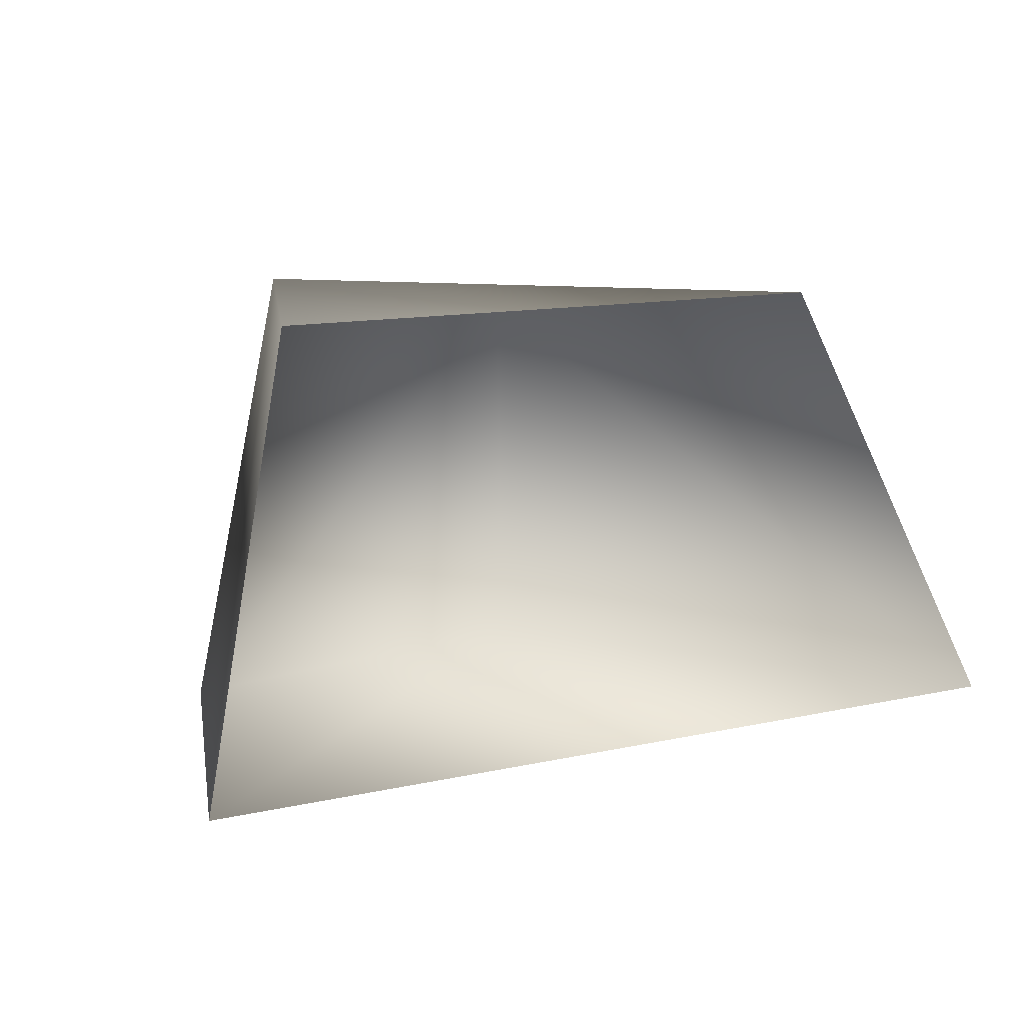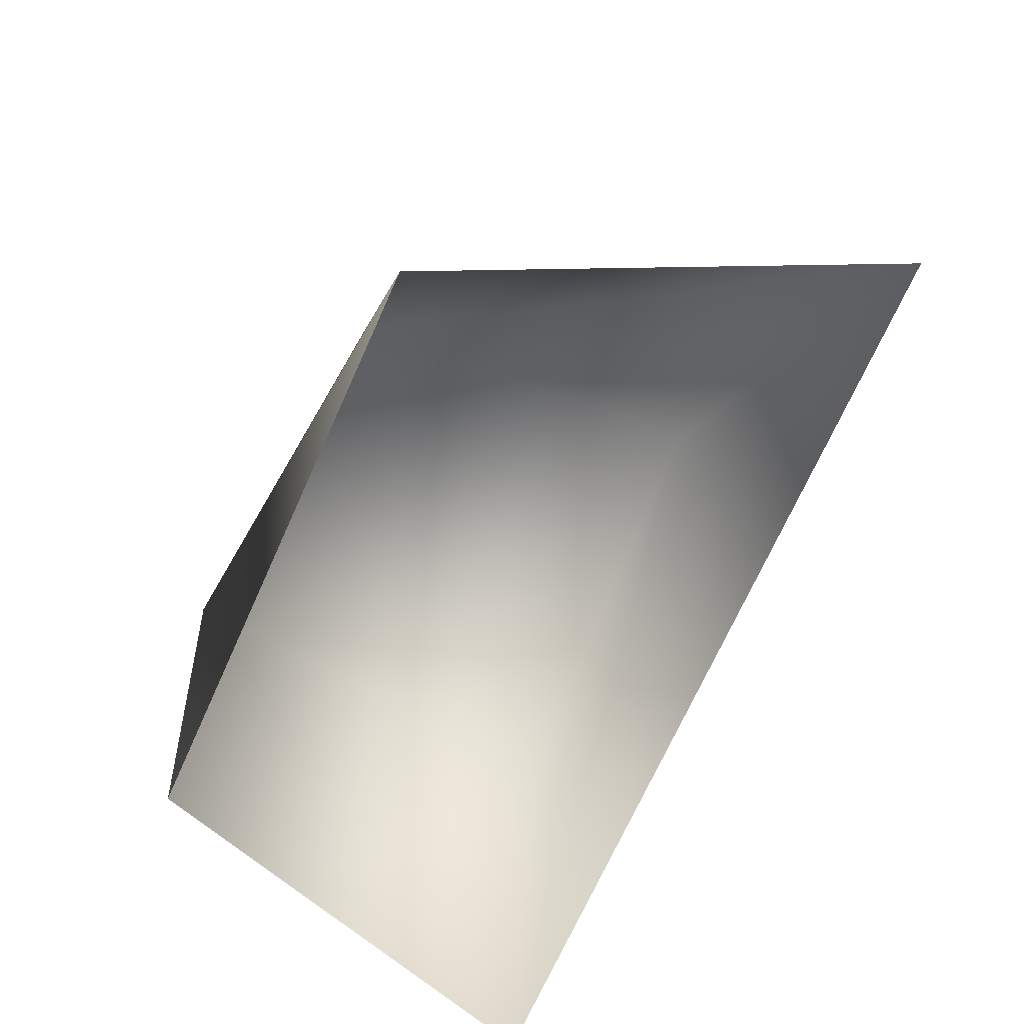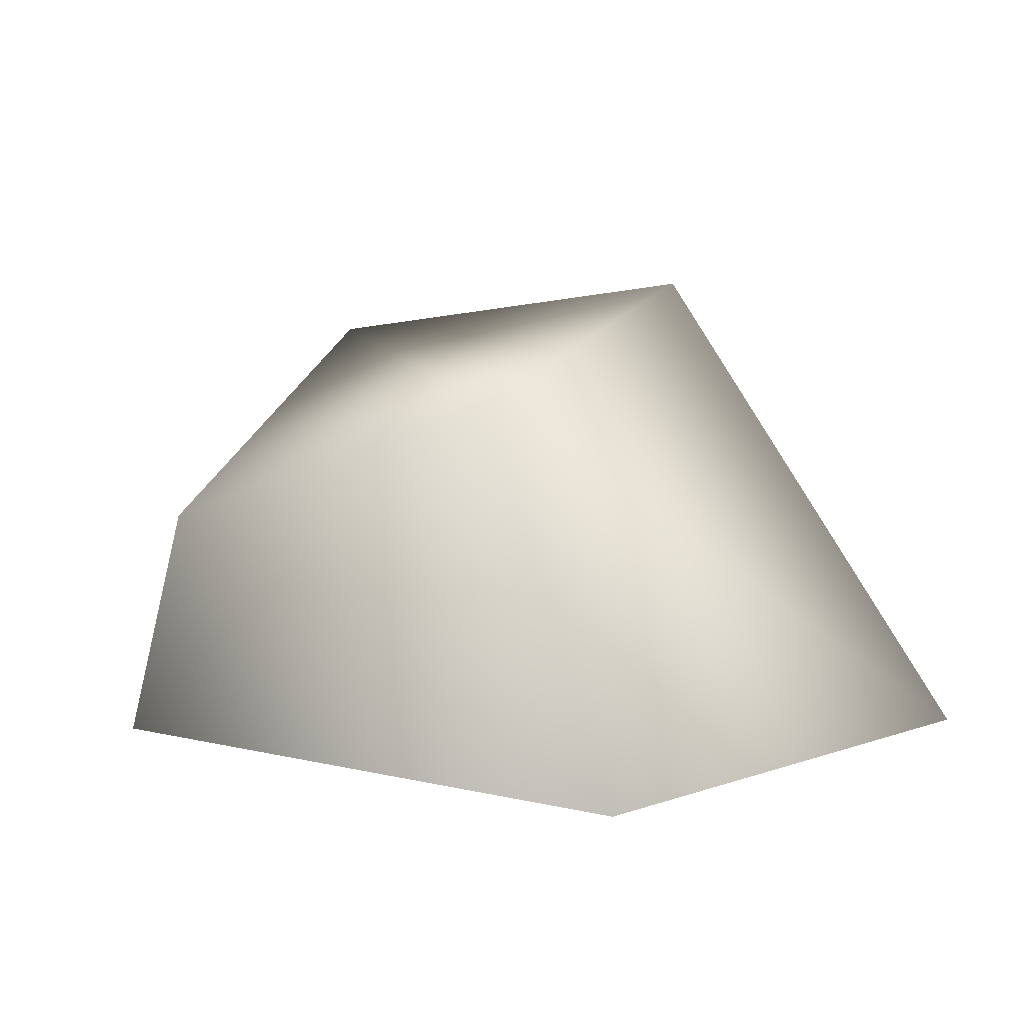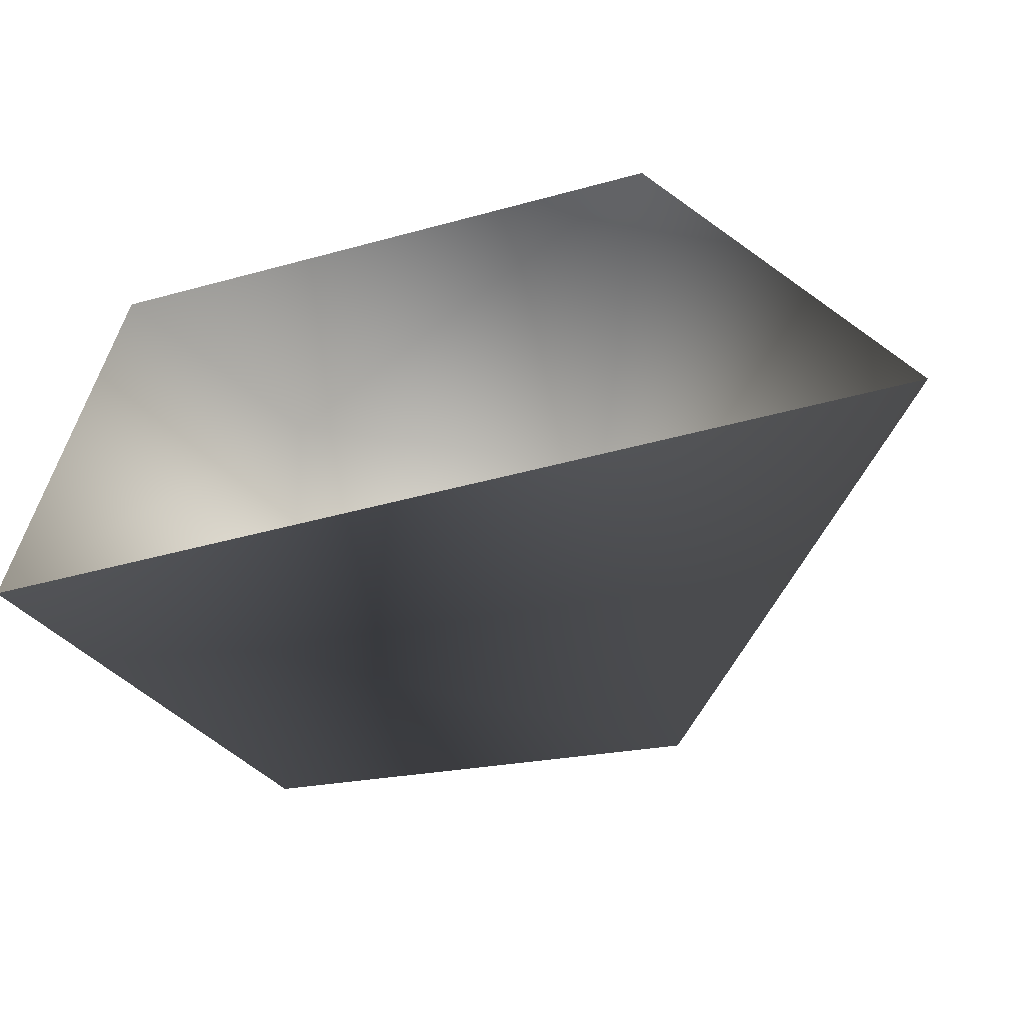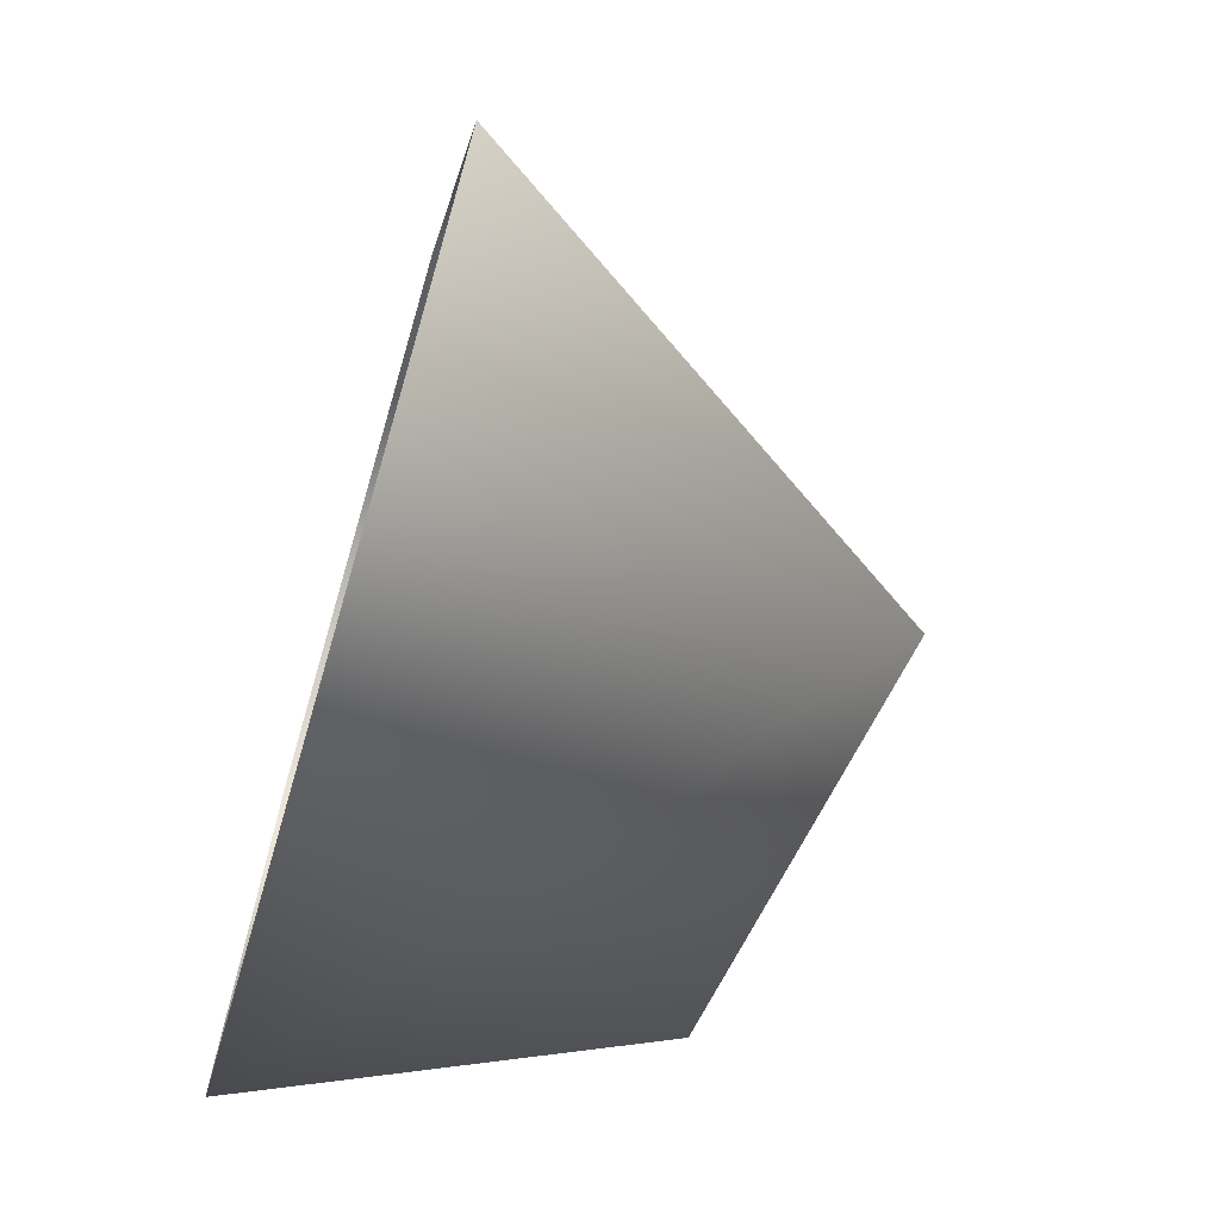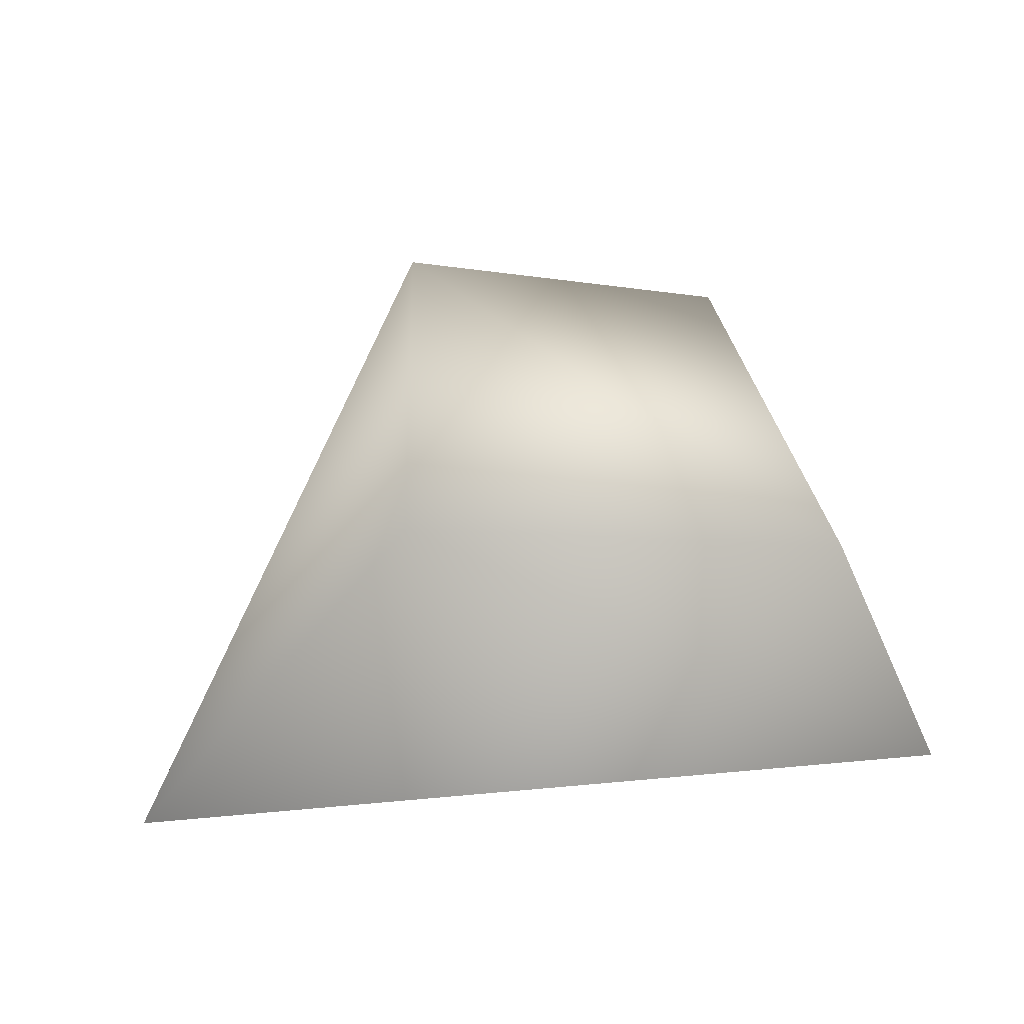
<metadata>
{"format":"obj","ext":"obj","renderer":"f3d","projection":"perspective","resolution":1024,"background":"white","views":[{"elev":3.5,"azim":149.8,"up":"+Y"},{"elev":-76.2,"azim":-118.7,"up":"+Z"},{"elev":12.5,"azim":-157.0,"up":"+Z"},{"elev":-47.3,"azim":-165.7,"up":"+Y"},{"elev":-64.9,"azim":-106.7,"up":"+Y"},{"elev":56.4,"azim":-8.8,"up":"+Z"}]}
</metadata>
<code>
o Cube
v 1.427 0.817 -1
v 1.731 -1.003 -1
v 0.9835 1.055 0.09571
v 1.104 -0.7944 0.6802
v -1 1 -1
v -2.013 -0.7842 -1
v -0.4472 1.001 0.6713
v -0.671 -0.6448 0.9988
f 5 6 7
f 8 7 6
f 7 8 4
f 4 3 7
f 4 2 3
f 2 1 3
f 1 5 3
f 7 3 5
f 4 8 2
f 6 2 8

</code>
